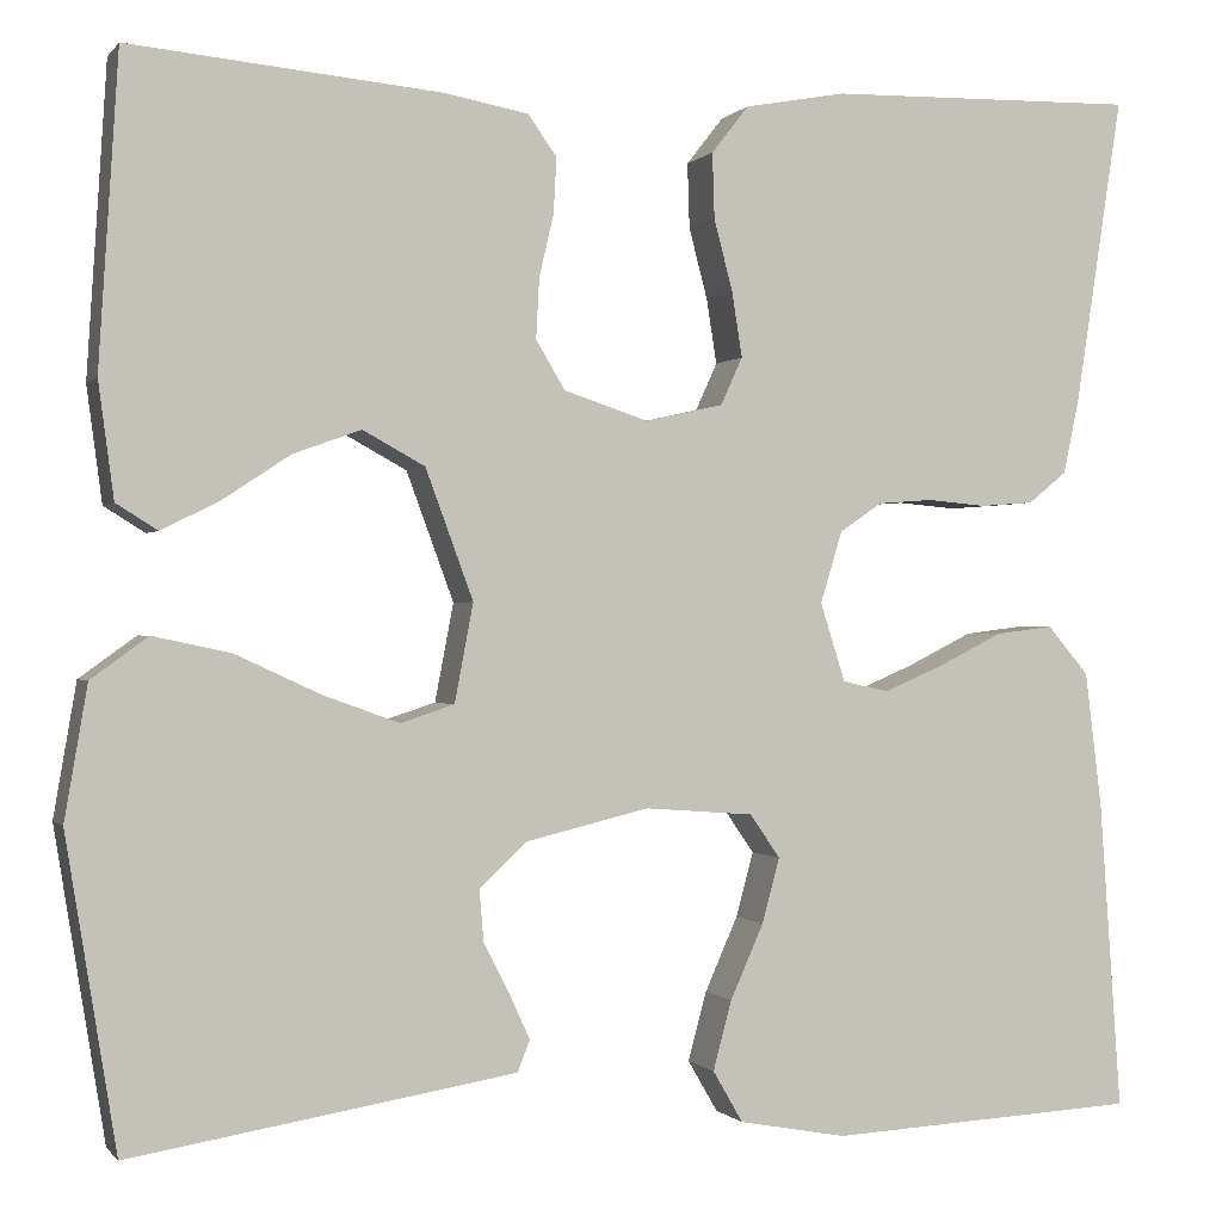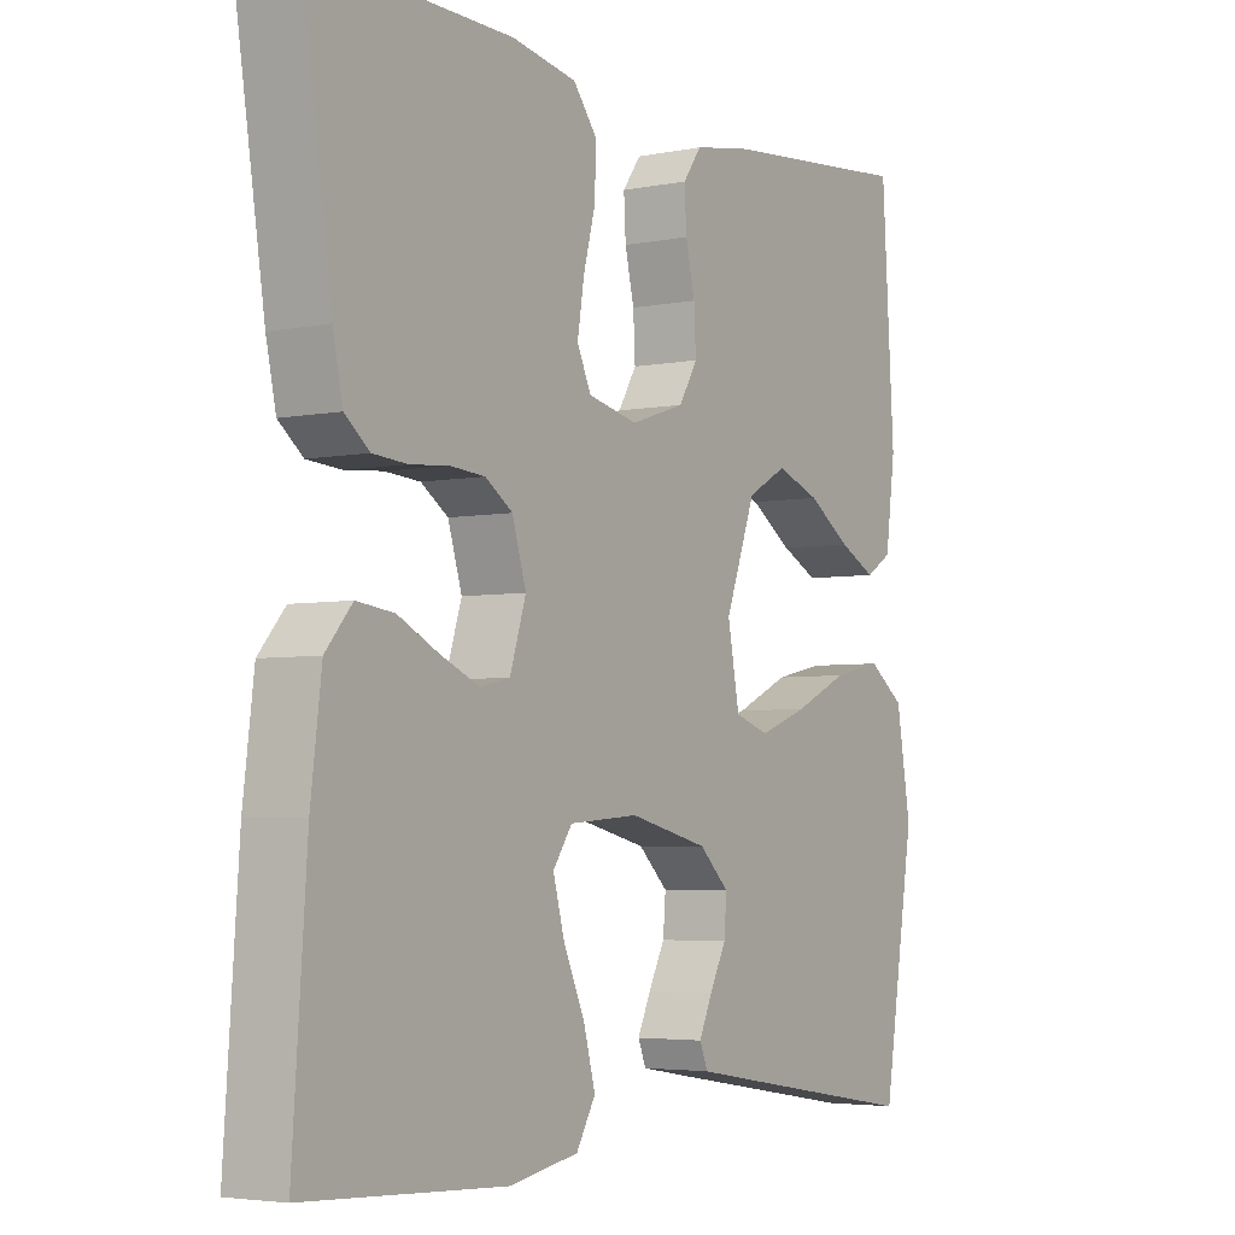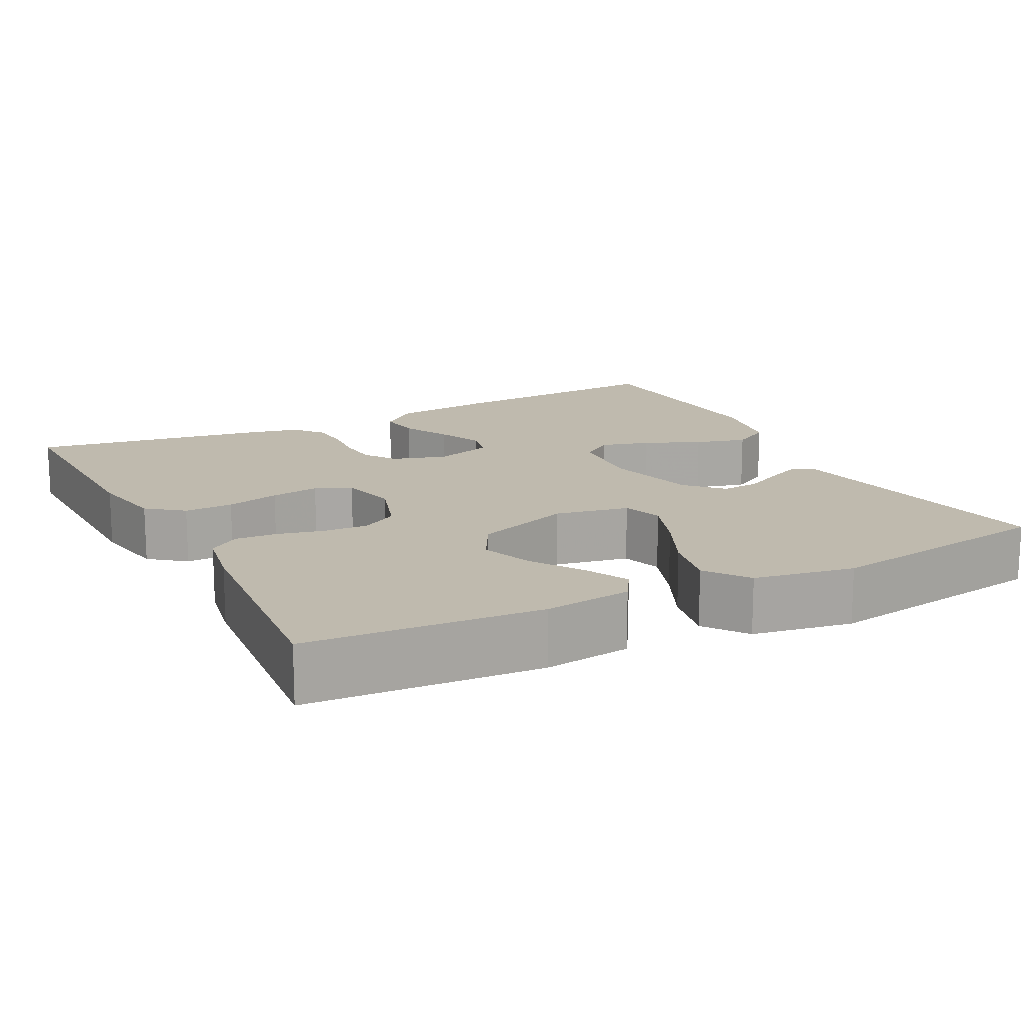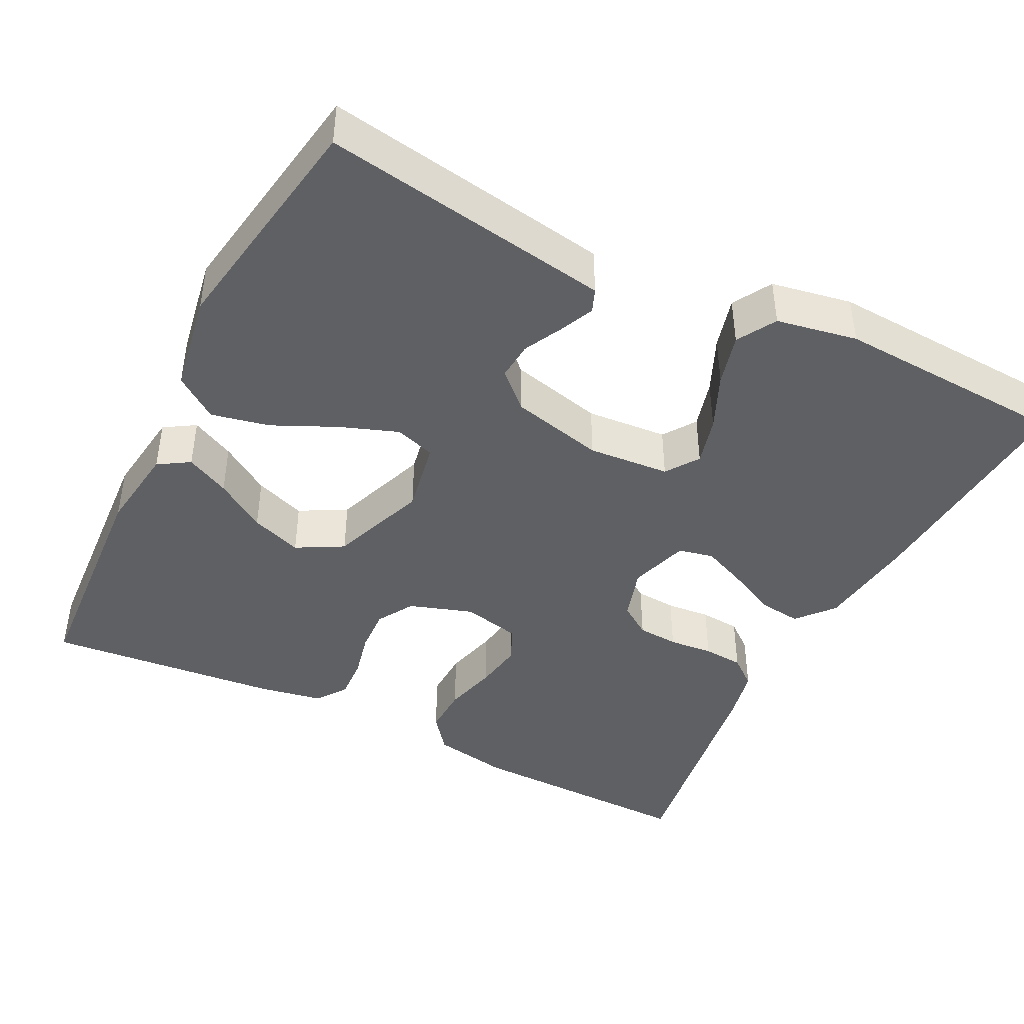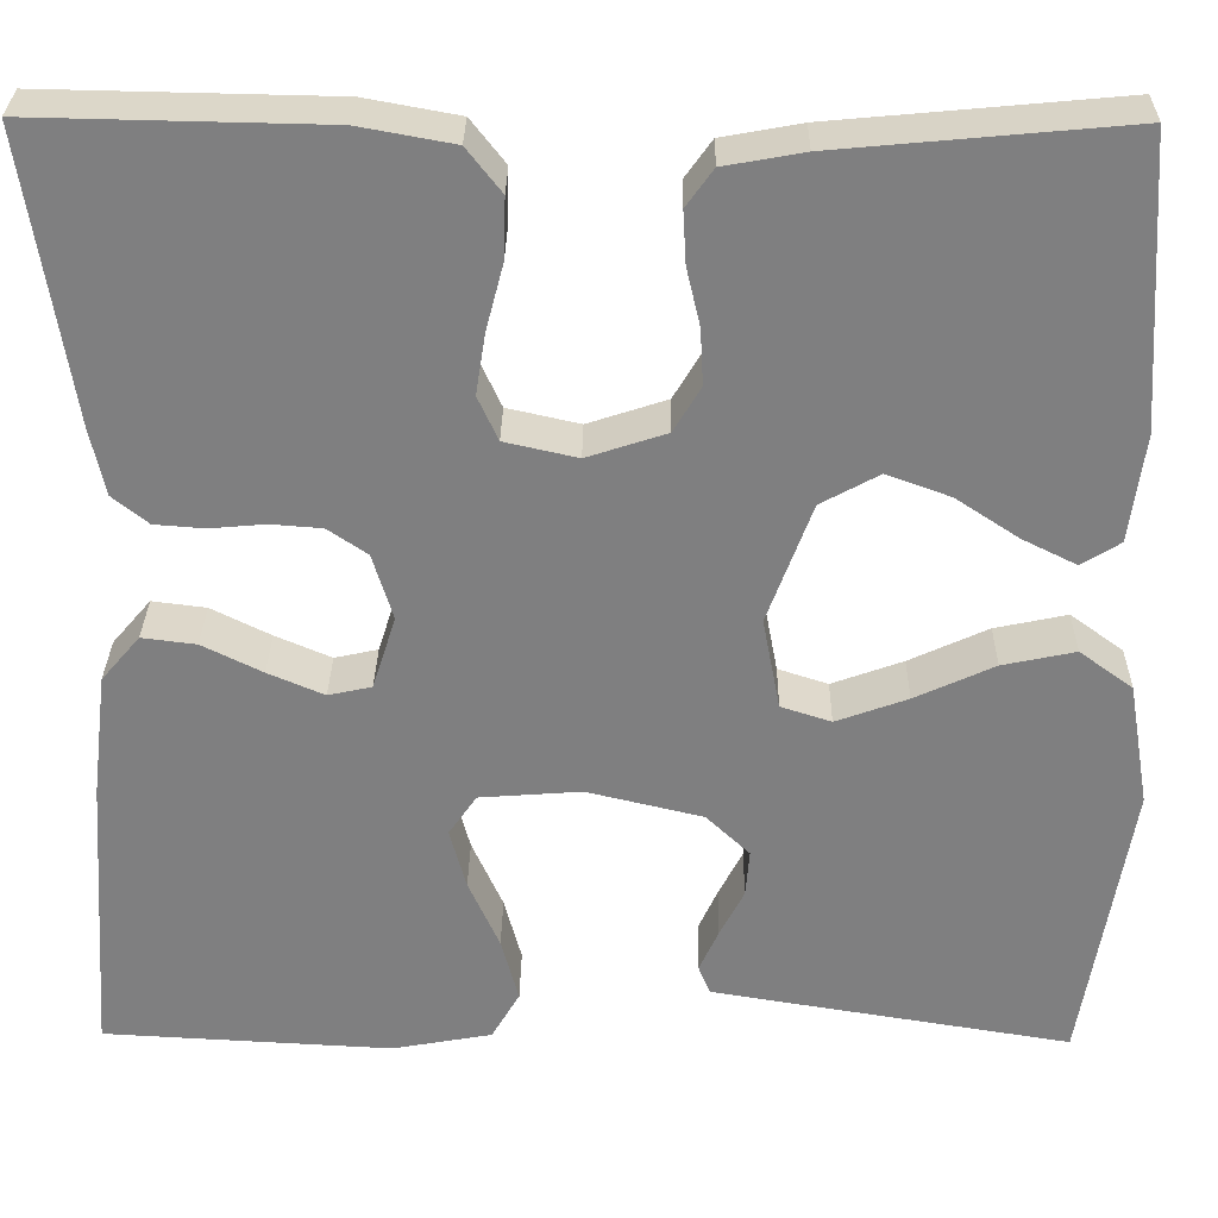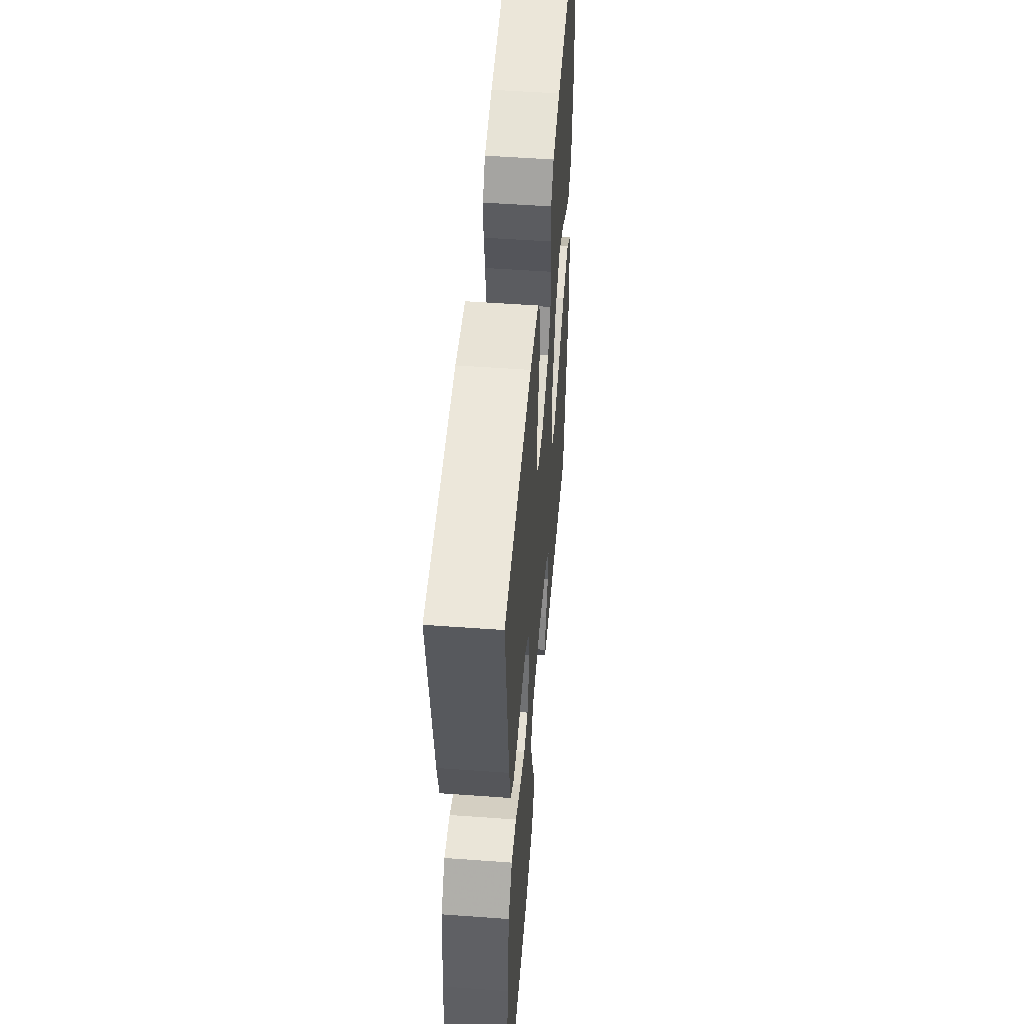
<metadata>
{"format":"obj","ext":"obj","renderer":"f3d","projection":"perspective","resolution":1024,"background":"white","views":[{"elev":-0.3,"azim":161.6,"up":"+Z"},{"elev":-4.2,"azim":-57.0,"up":"+Z"},{"elev":15.5,"azim":62.8,"up":"+Y"},{"elev":-43.1,"azim":153.3,"up":"+Y"},{"elev":30.1,"azim":0.8,"up":"+Z"},{"elev":51.9,"azim":-85.5,"up":"+Z"}]}
</metadata>
<code>
v -0.5 0.07 -0.5
v -0.479 0.07 -0.2
v -0.463 0.07 -0.07
v -0.423 0.07 -0.023
v -0.367 0.07 -0.03
v -0.305 0.07 -0.061
v -0.247 0.07 -0.086
v -0.202 0.07 -0.076
v -0.178 0.07 0
v -0.199 0.07 0.069
v -0.24 0.07 0.097
v -0.293 0.07 0.101
v -0.35 0.07 0.096
v -0.402 0.07 0.1
v -0.439 0.07 0.13
v -0.454 0.07 0.2
v -0.5 0.07 0.5
v -0.2 0.07 0.494
v -0.102 0.07 0.476
v -0.066 0.07 0.43
v -0.068 0.07 0.367
v -0.086 0.07 0.298
v -0.096 0.07 0.235
v -0.075 0.07 0.189
v 0 0.07 0.172
v 0.082 0.07 0.199
v 0.11 0.07 0.246
v 0.107 0.07 0.304
v 0.093 0.07 0.364
v 0.09 0.07 0.418
v 0.118 0.07 0.457
v 0.2 0.07 0.472
v 0.5 0.07 0.5
v 0.519 0.07 0.2
v 0.504 0.07 0.088
v 0.464 0.07 0.063
v 0.408 0.07 0.091
v 0.343 0.07 0.134
v 0.277 0.07 0.158
v 0.217 0.07 0.125
v 0.171 0.07 0
v 0.189 0.07 -0.095
v 0.241 0.07 -0.112
v 0.315 0.07 -0.085
v 0.397 0.07 -0.047
v 0.472 0.07 -0.031
v 0.527 0.07 -0.071
v 0.549 0.07 -0.2
v 0.5 0.07 -0.5
v 0.2 0.07 -0.451
v 0.128 0.07 -0.439
v 0.116 0.07 -0.409
v 0.136 0.07 -0.365
v 0.161 0.07 -0.316
v 0.165 0.07 -0.267
v 0.12 0.07 -0.224
v 0 0.07 -0.195
v -0.105 0.07 -0.203
v -0.134 0.07 -0.245
v -0.117 0.07 -0.308
v -0.085 0.07 -0.38
v -0.067 0.07 -0.447
v -0.096 0.07 -0.497
v -0.2 0.07 -0.516
v -0.5 0 -0.5
v -0.479 0 -0.2
v -0.463 0 -0.07
v -0.423 0 -0.023
v -0.367 0 -0.03
v -0.305 0 -0.061
v -0.247 0 -0.086
v -0.202 0 -0.076
v -0.178 0 0
v -0.199 0 0.069
v -0.24 0 0.097
v -0.293 0 0.101
v -0.35 0 0.096
v -0.402 0 0.1
v -0.439 0 0.13
v -0.454 0 0.2
v -0.5 0 0.5
v -0.2 0 0.494
v -0.102 0 0.476
v -0.066 0 0.43
v -0.068 0 0.367
v -0.086 0 0.298
v -0.096 0 0.235
v -0.075 0 0.189
v 0 0 0.172
v 0.082 0 0.199
v 0.11 0 0.246
v 0.107 0 0.304
v 0.093 0 0.364
v 0.09 0 0.418
v 0.118 0 0.457
v 0.2 0 0.472
v 0.5 0 0.5
v 0.519 0 0.2
v 0.504 0 0.088
v 0.464 0 0.063
v 0.408 0 0.091
v 0.343 0 0.134
v 0.277 0 0.158
v 0.217 0 0.125
v 0.171 0 0
v 0.189 0 -0.095
v 0.241 0 -0.112
v 0.315 0 -0.085
v 0.397 0 -0.047
v 0.472 0 -0.031
v 0.527 0 -0.071
v 0.549 0 -0.2
v 0.5 0 -0.5
v 0.2 0 -0.451
v 0.128 0 -0.439
v 0.116 0 -0.409
v 0.136 0 -0.365
v 0.161 0 -0.316
v 0.165 0 -0.267
v 0.12 0 -0.224
v 0 0 -0.195
v -0.105 0 -0.203
v -0.134 0 -0.245
v -0.117 0 -0.308
v -0.085 0 -0.38
v -0.067 0 -0.447
v -0.096 0 -0.497
v -0.2 0 -0.516
f 60 61 62 63
f 59 60 63 64
f 51 52 53 54
f 49 50 51 54
f 49 54 55
f 48 49 55 56
f 44 45 46 47
f 43 44 47 48
f 35 36 37 38
f 35 38 39
f 34 35 39
f 33 34 39
f 32 33 39 40
f 28 29 30 31
f 27 28 31 32
f 19 20 21 22
f 19 22 23
f 18 19 23
f 17 18 23
f 16 17 23 24
f 12 13 14 15
f 11 12 15 16
f 3 4 5 6
f 3 6 7
f 2 3 7
f 59 64 1 2
f 58 59 2 7
f 57 58 7 8
f 43 48 56 57
f 42 43 57 8
f 41 42 8 9
f 27 32 40 41
f 26 27 41
f 25 26 41 9
f 11 16 24 25
f 10 11 25
f 9 10 25
f 127 126 125 124
f 128 127 124 123
f 118 117 116 115
f 118 115 114 113
f 119 118 113
f 120 119 113 112
f 111 110 109 108
f 112 111 108 107
f 102 101 100 99
f 103 102 99
f 103 99 98
f 103 98 97
f 104 103 97 96
f 95 94 93 92
f 96 95 92 91
f 86 85 84 83
f 87 86 83
f 87 83 82
f 87 82 81
f 88 87 81 80
f 79 78 77 76
f 80 79 76 75
f 70 69 68 67
f 71 70 67
f 71 67 66
f 66 65 128 123
f 71 66 123 122
f 72 71 122 121
f 121 120 112 107
f 72 121 107 106
f 73 72 106 105
f 105 104 96 91
f 105 91 90
f 73 105 90 89
f 89 88 80 75
f 89 75 74
f 89 74 73
f 1 65 66 2
f 2 66 67 3
f 3 67 68 4
f 4 68 69 5
f 5 69 70 6
f 6 70 71 7
f 7 71 72 8
f 8 72 73 9
f 9 73 74 10
f 10 74 75 11
f 11 75 76 12
f 12 76 77 13
f 13 77 78 14
f 14 78 79 15
f 15 79 80 16
f 16 80 81 17
f 17 81 82 18
f 18 82 83 19
f 19 83 84 20
f 20 84 85 21
f 21 85 86 22
f 22 86 87 23
f 23 87 88 24
f 24 88 89 25
f 25 89 90 26
f 26 90 91 27
f 27 91 92 28
f 28 92 93 29
f 29 93 94 30
f 30 94 95 31
f 31 95 96 32
f 32 96 97 33
f 33 97 98 34
f 34 98 99 35
f 35 99 100 36
f 36 100 101 37
f 37 101 102 38
f 38 102 103 39
f 39 103 104 40
f 40 104 105 41
f 41 105 106 42
f 42 106 107 43
f 43 107 108 44
f 44 108 109 45
f 45 109 110 46
f 46 110 111 47
f 47 111 112 48
f 48 112 113 49
f 49 113 114 50
f 50 114 115 51
f 51 115 116 52
f 52 116 117 53
f 53 117 118 54
f 54 118 119 55
f 55 119 120 56
f 56 120 121 57
f 57 121 122 58
f 58 122 123 59
f 59 123 124 60
f 60 124 125 61
f 61 125 126 62
f 62 126 127 63
f 63 127 128 64
f 64 128 65 1

</code>
